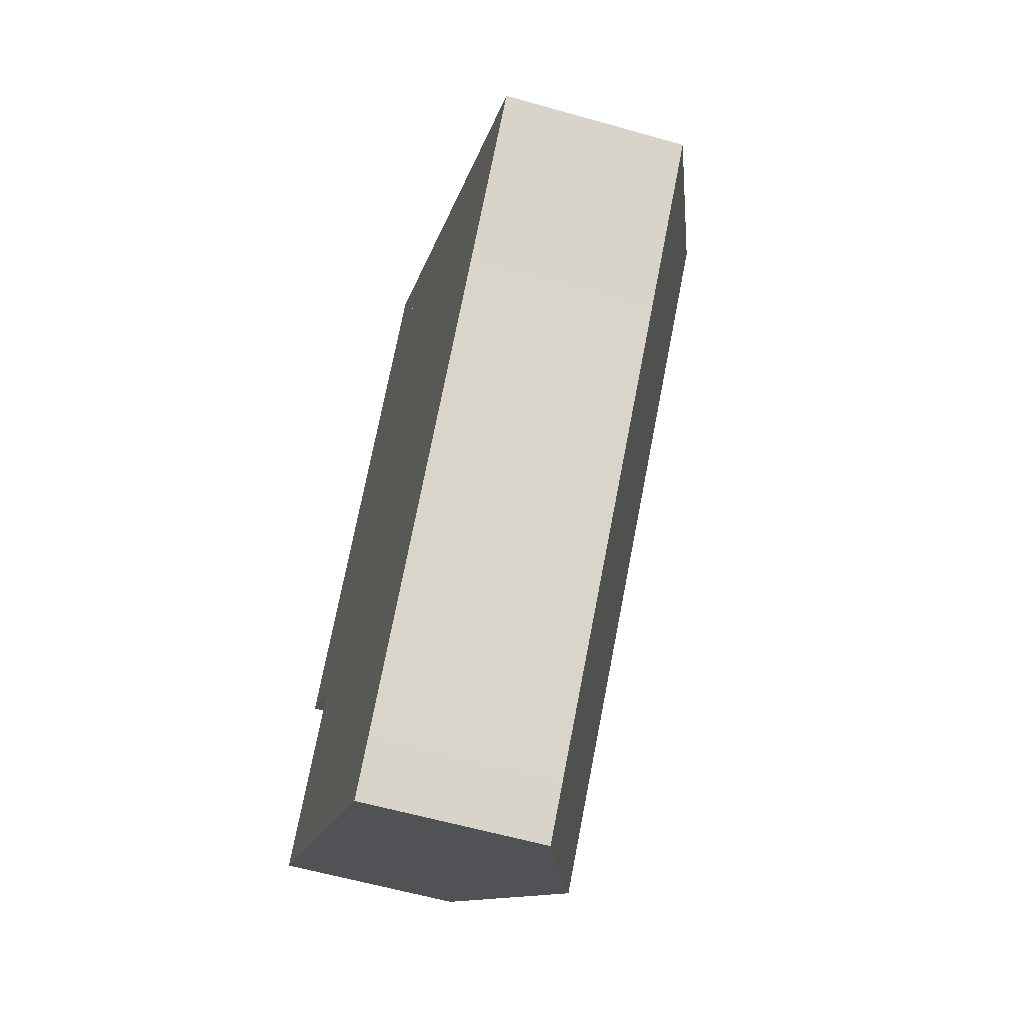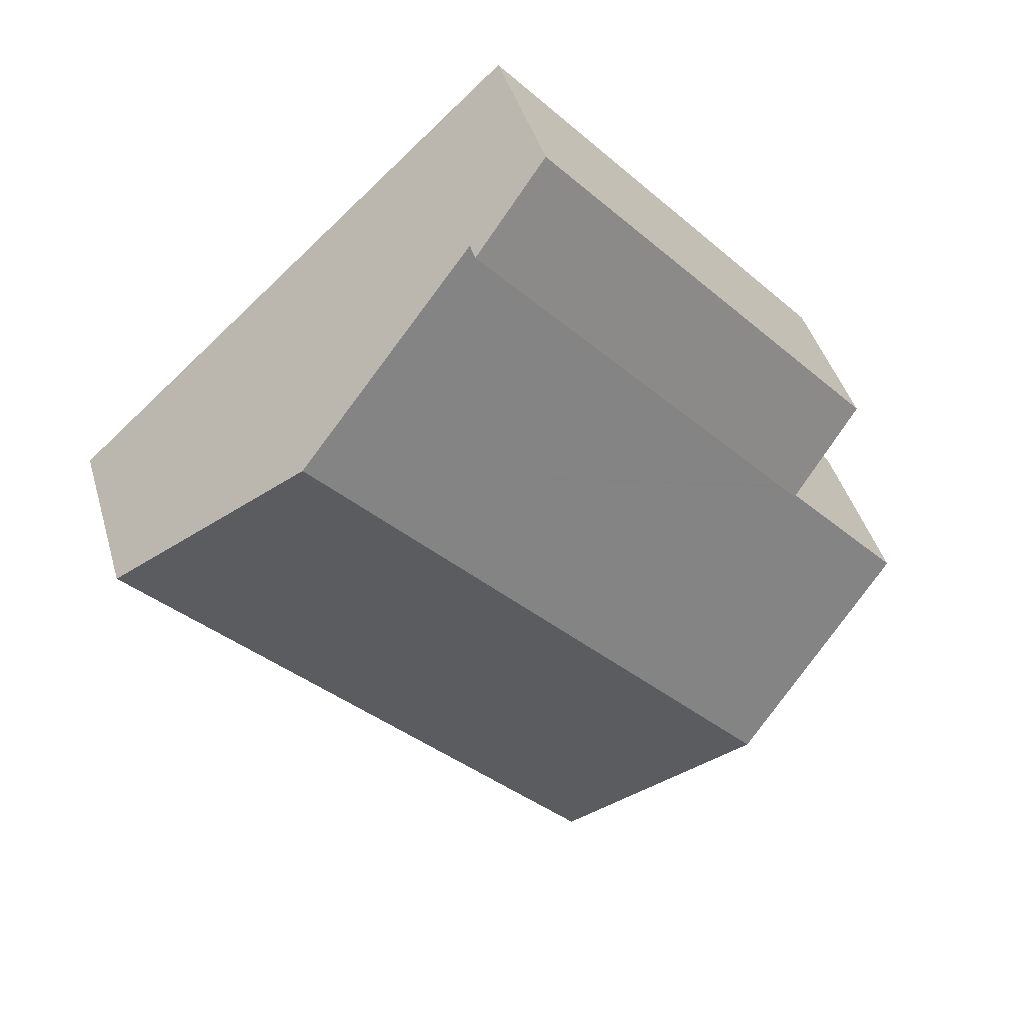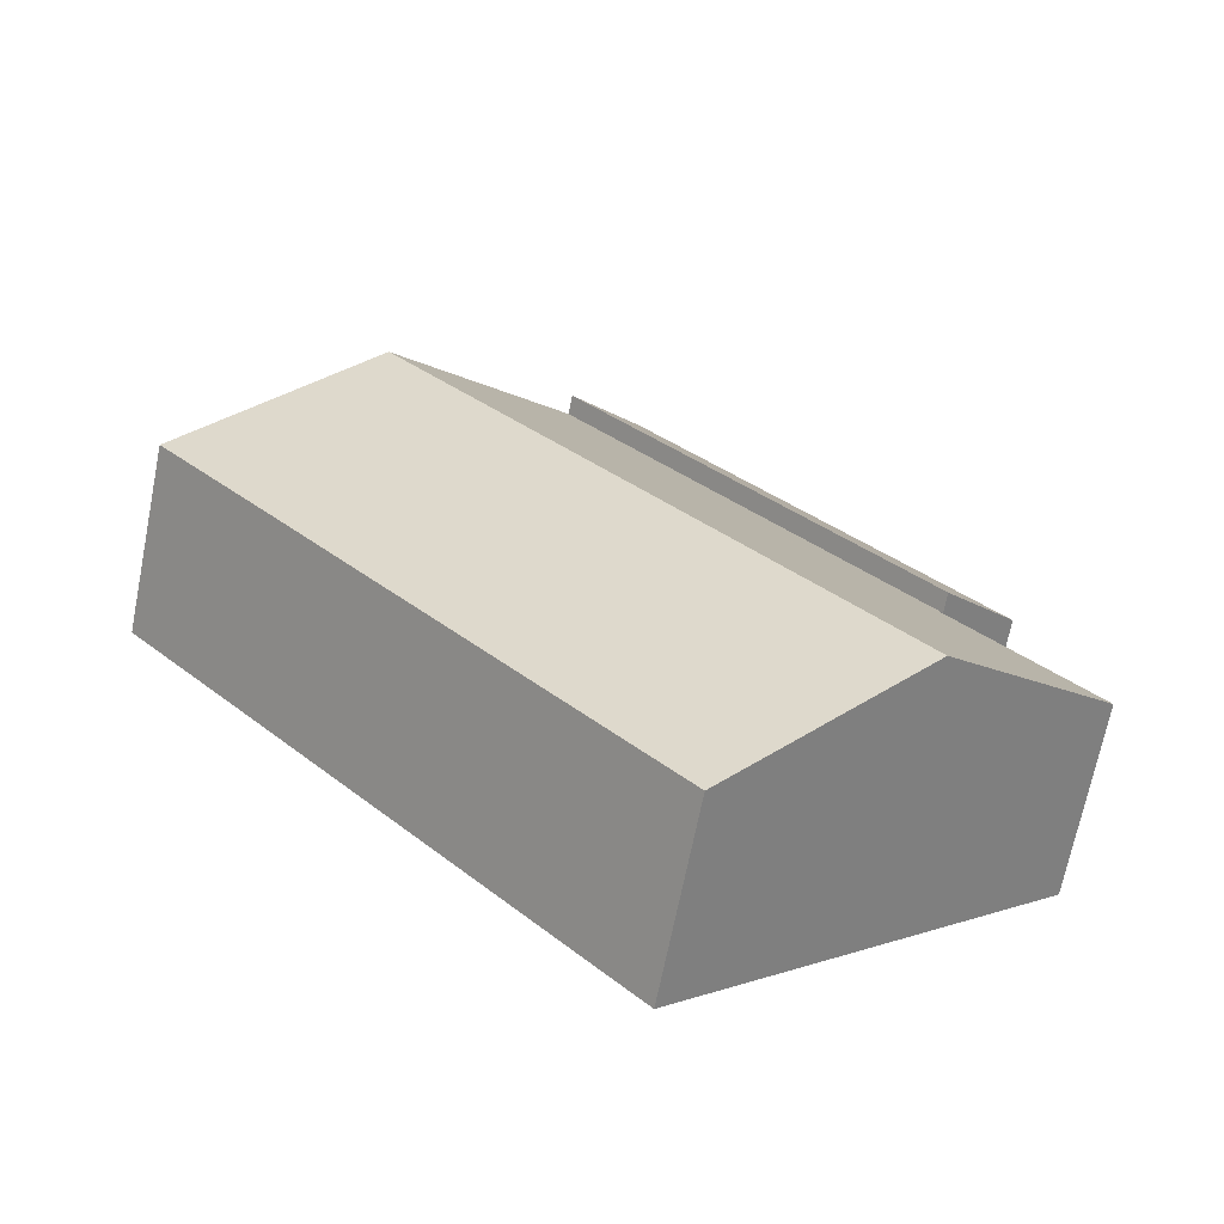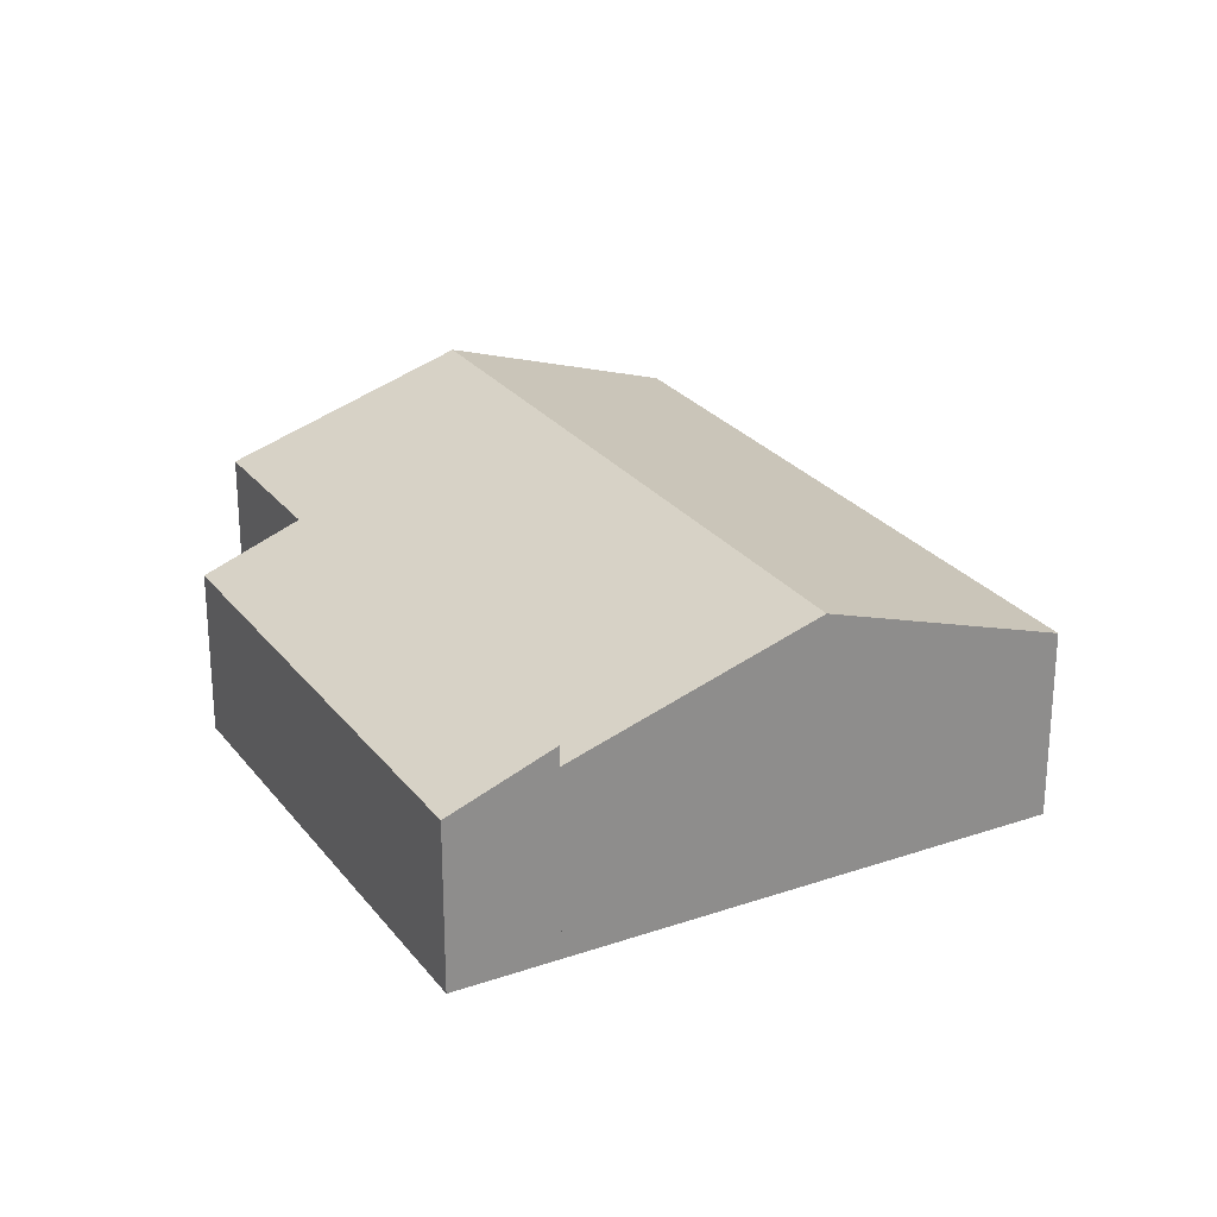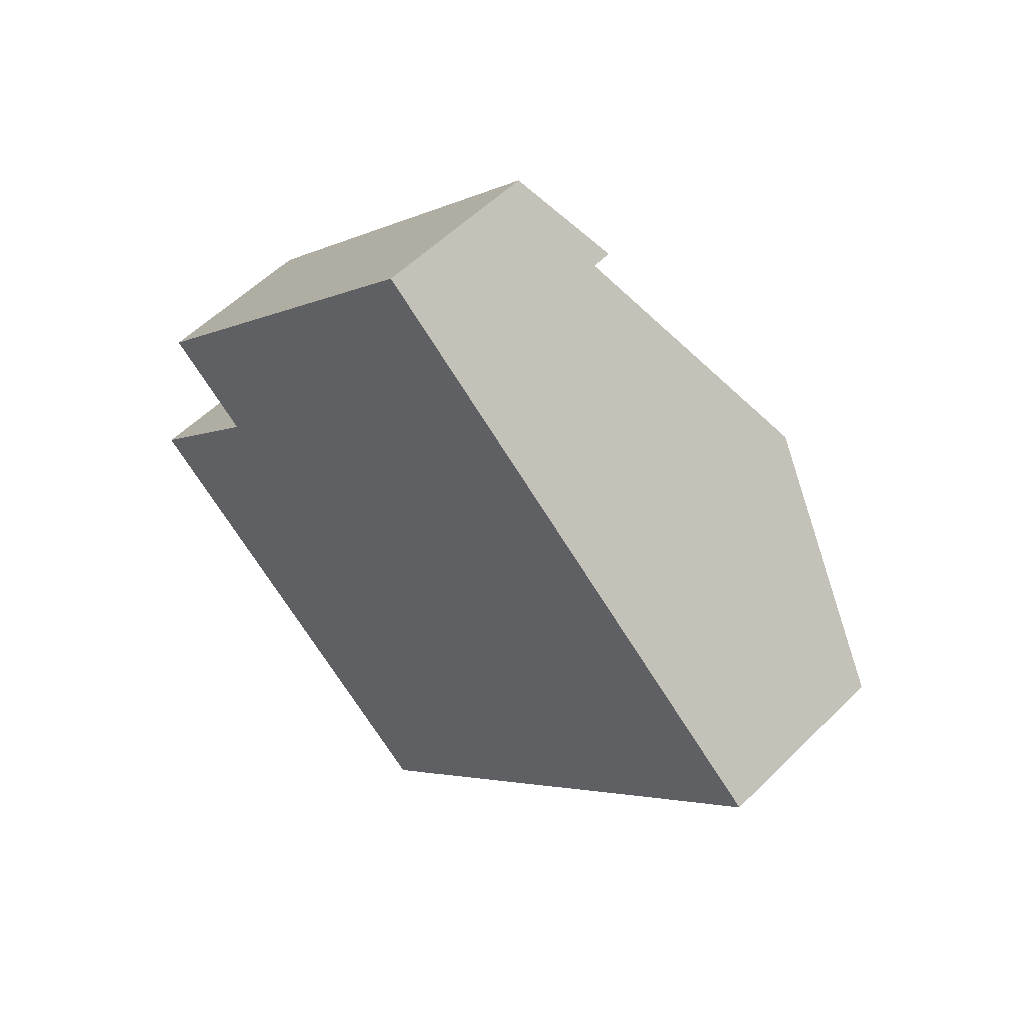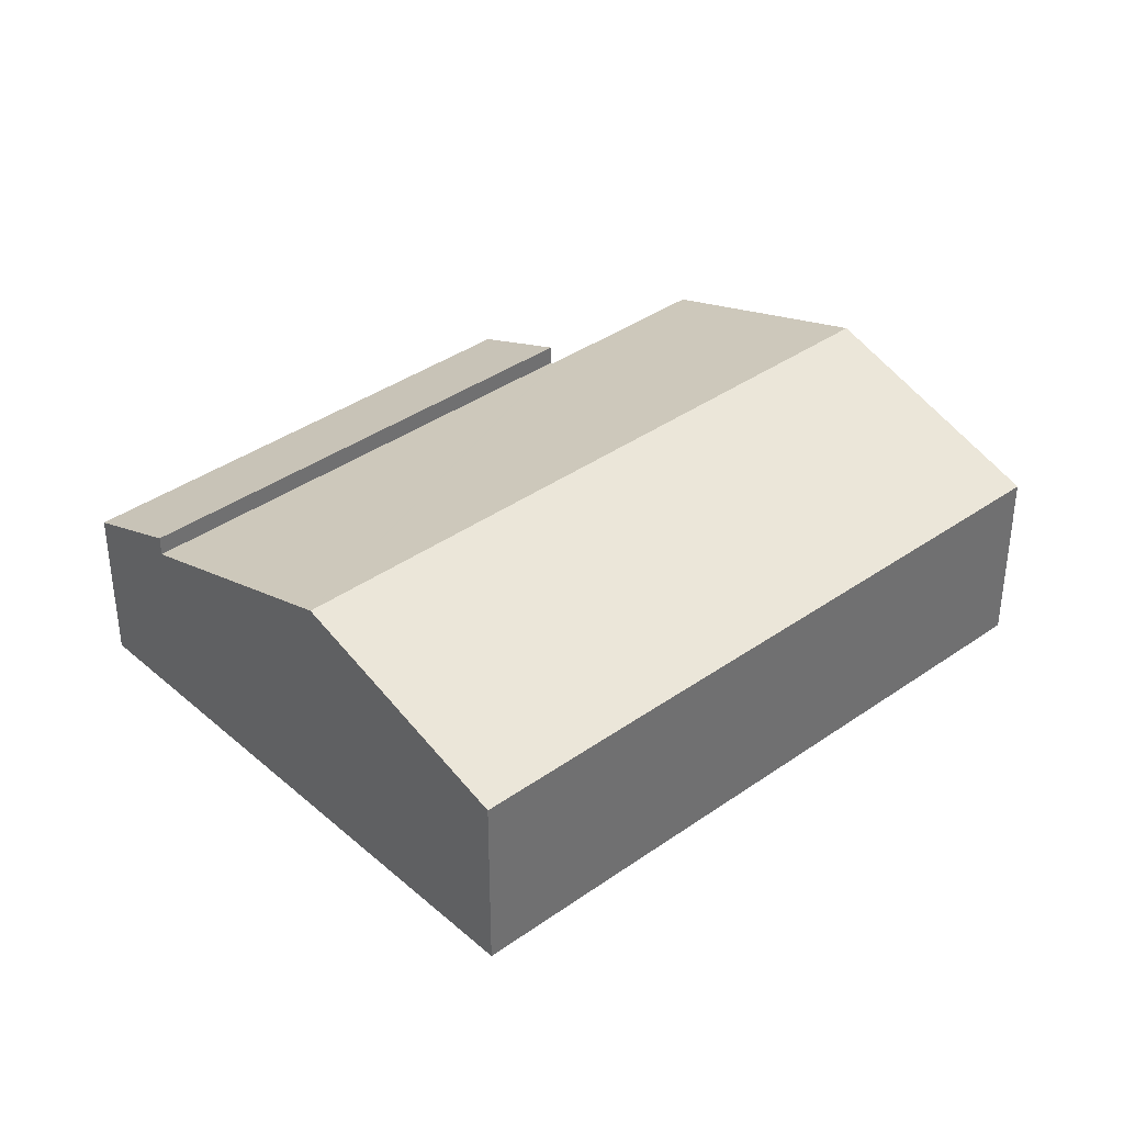
<metadata>
{"format":"obj","ext":"obj","renderer":"f3d","projection":"perspective","resolution":1024,"background":"white","views":[{"elev":-58.8,"azim":73.6,"up":"+Z"},{"elev":42.8,"azim":164.2,"up":"+Z"},{"elev":-68.9,"azim":168.7,"up":"+Z"},{"elev":25.8,"azim":13.5,"up":"+Y"},{"elev":54.9,"azim":43.8,"up":"+Z"},{"elev":37.8,"azim":90.1,"up":"+Y"}]}
</metadata>
<code>
v  18.81 4.61 5.43
v  7.278 6.042 -0.481
v  15.4 6.042 8.516
v  19.63 4.264 4.684
v  16.82 4.267 1.578
v  11.5 4.265 -4.31
v  4.24 6.042 -3.844
v  9.427 4.265 -6.61
v  8.463 4.266 -7.673
v  3.046 4.233 3.494
v  11.1 4.233 12.42
v  3.113 4.261 3.433
v  3.045 4.261 3.358
v  0 4.258 2.607e-16
v  11.1 -7.603e-16 12.42
v  15.4 -5.215e-16 8.516
v  18.81 -3.325e-16 5.43
v  19.63 -2.868e-16 4.684
v  16.82 -9.662e-17 1.578
v  11.5 2.639e-16 -4.31
v  9.427 4.047e-16 -6.61
v  8.463 4.698e-16 -7.673
v  4.24 2.354e-16 -3.844
v  0 0 0
v  3.113 -2.102e-16 3.433
v  3.046 -2.139e-16 3.494
v  3.045 -2.056e-16 3.358
v  1.206 3.773 5.163
v  11.1 4.692 12.42
v  3.046 4.696 3.494
v  9.281 3.777 14.07
v  9.281 -8.615e-16 14.07
v  1.206 -3.161e-16 5.163
g defaultobject
f 1 2 3
f 2 1 4
f 2 4 5
f 2 5 6
f 2 6 7
f 7 6 8
f 7 8 9
f 3 10 11
f 10 3 12
f 12 3 13
f 13 3 14
f 14 3 7
f 7 3 2
f 15 3 11
f 3 15 16
f 3 16 1
f 1 16 17
f 1 17 4
f 4 17 18
f 18 5 4
f 5 18 19
f 5 19 6
f 6 19 20
f 6 20 8
f 8 20 21
f 8 21 9
f 9 21 22
f 22 7 9
f 7 22 23
f 7 23 14
f 14 23 24
f 25 10 12
f 10 25 26
f 24 13 14
f 13 24 27
f 13 27 12
f 12 27 25
f 26 11 10
f 11 26 15
f 21 23 22
f 23 21 20
f 23 20 24
f 24 20 19
f 24 19 27
f 27 19 25
f 25 19 26
f 26 19 15
f 15 19 16
f 16 19 17
f 17 19 18
f 28 29 30
f 29 28 31
f 28 32 31
f 32 28 33
f 31 15 29
f 15 31 32
f 29 26 30
f 26 29 15
f 26 28 30
f 28 26 33
f 33 15 32
f 15 33 26

</code>
